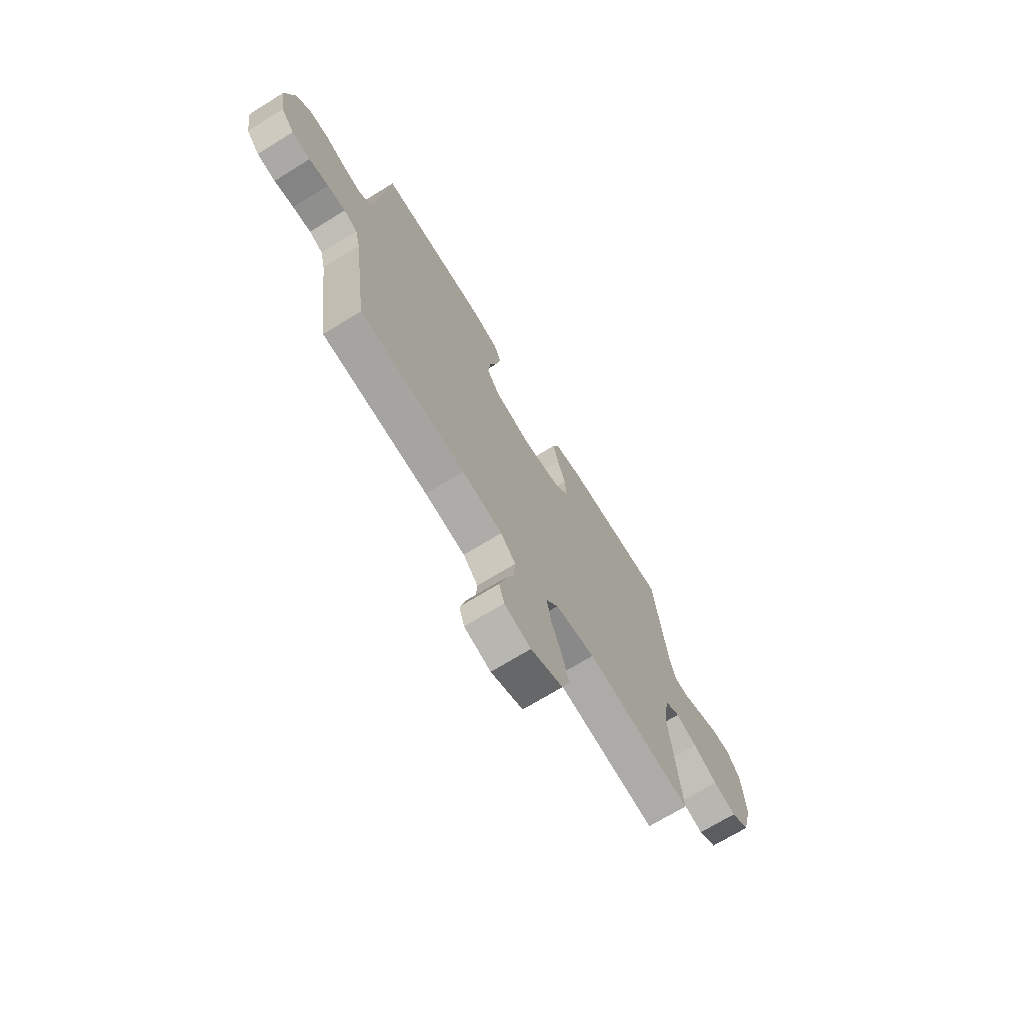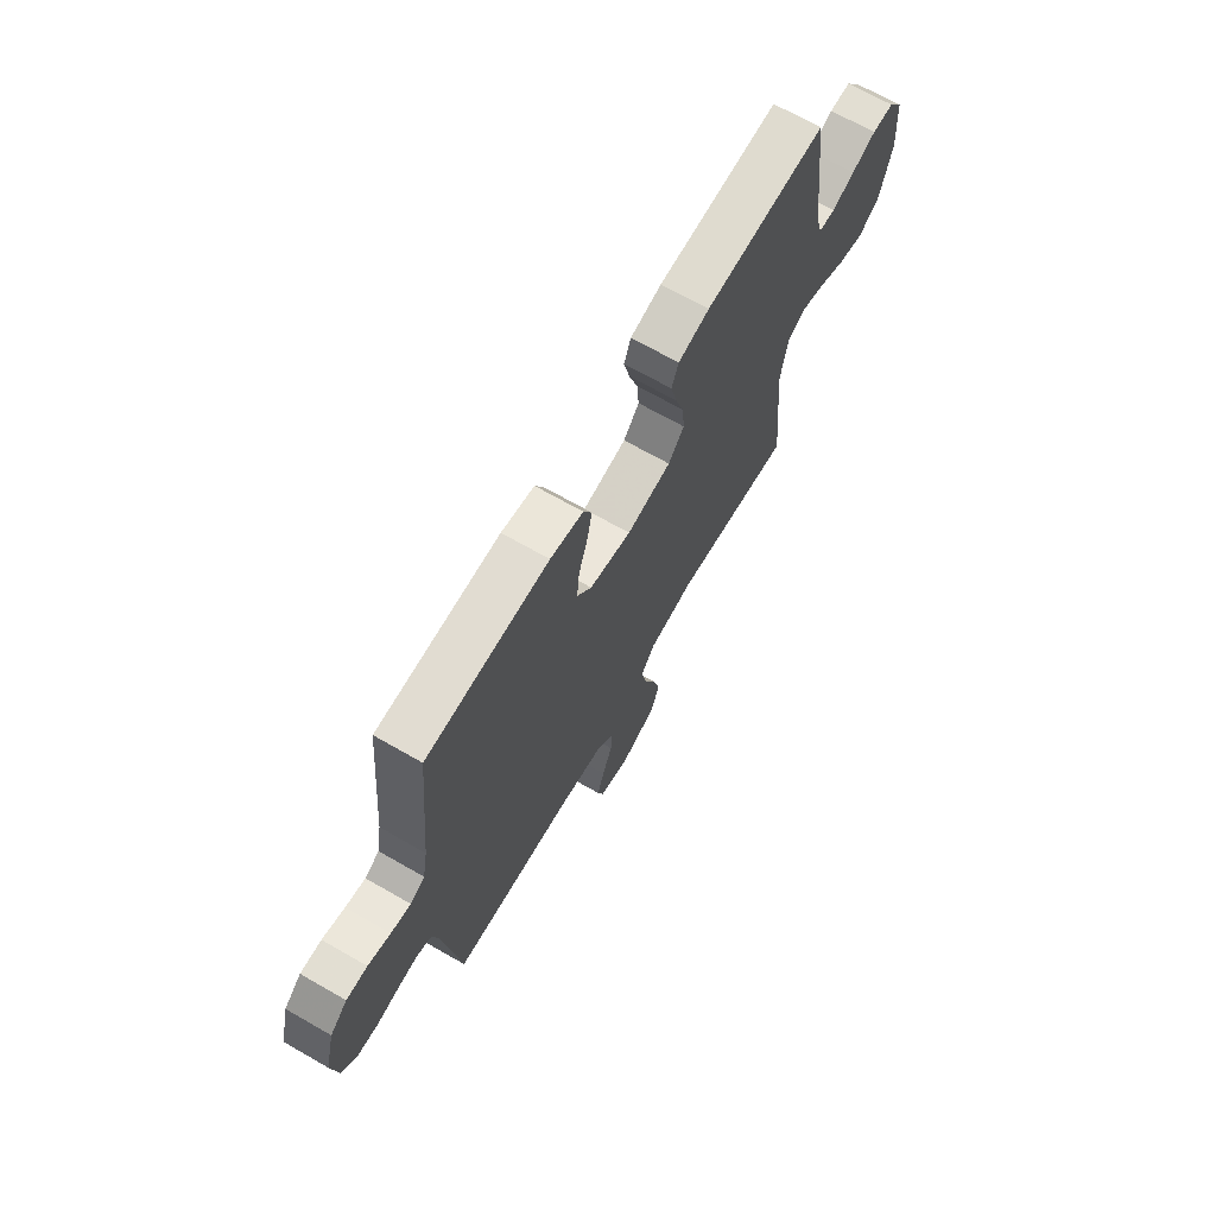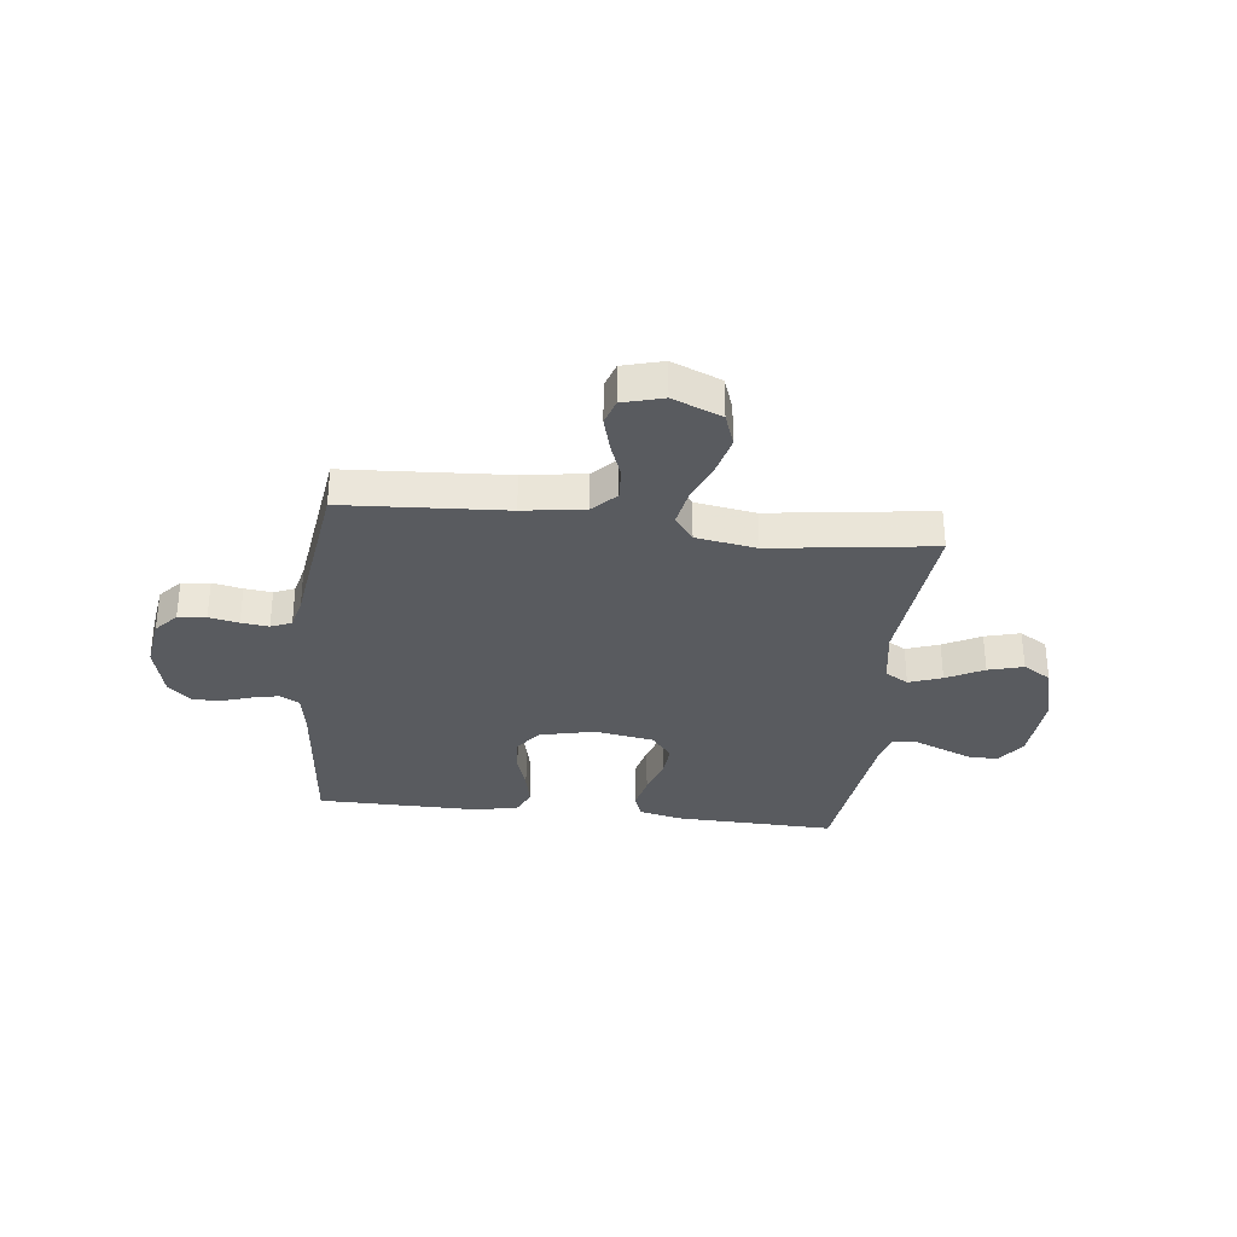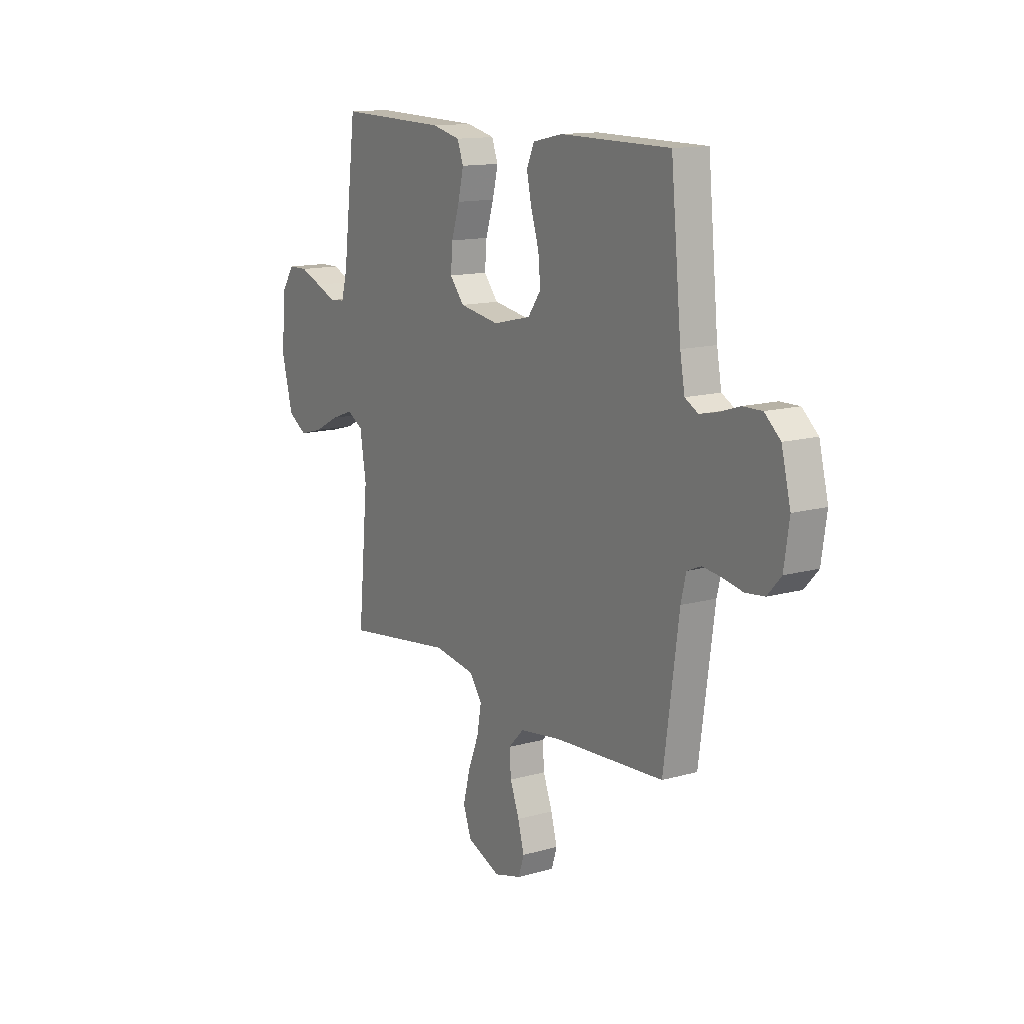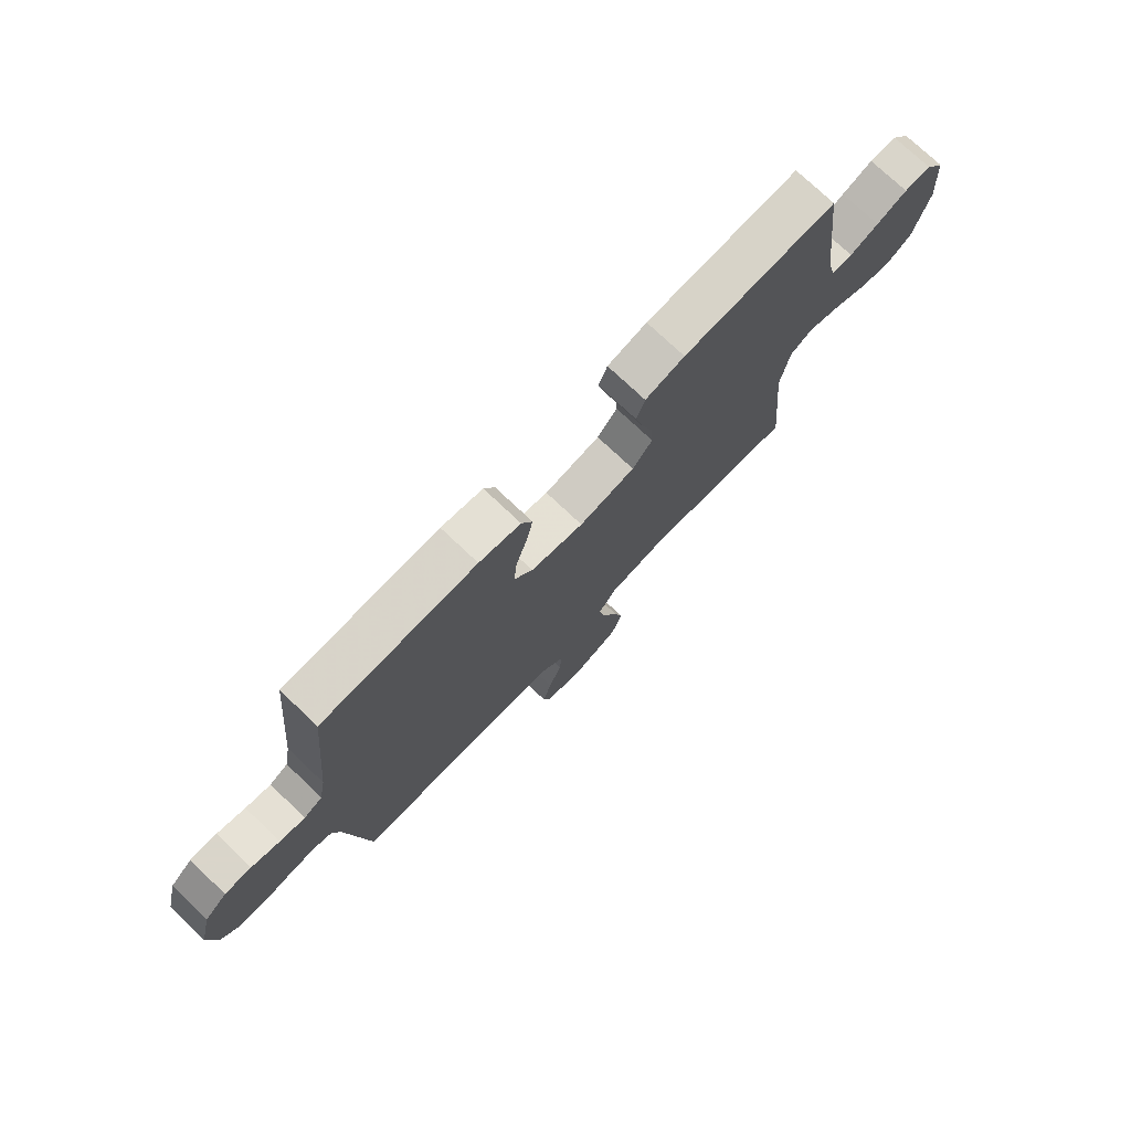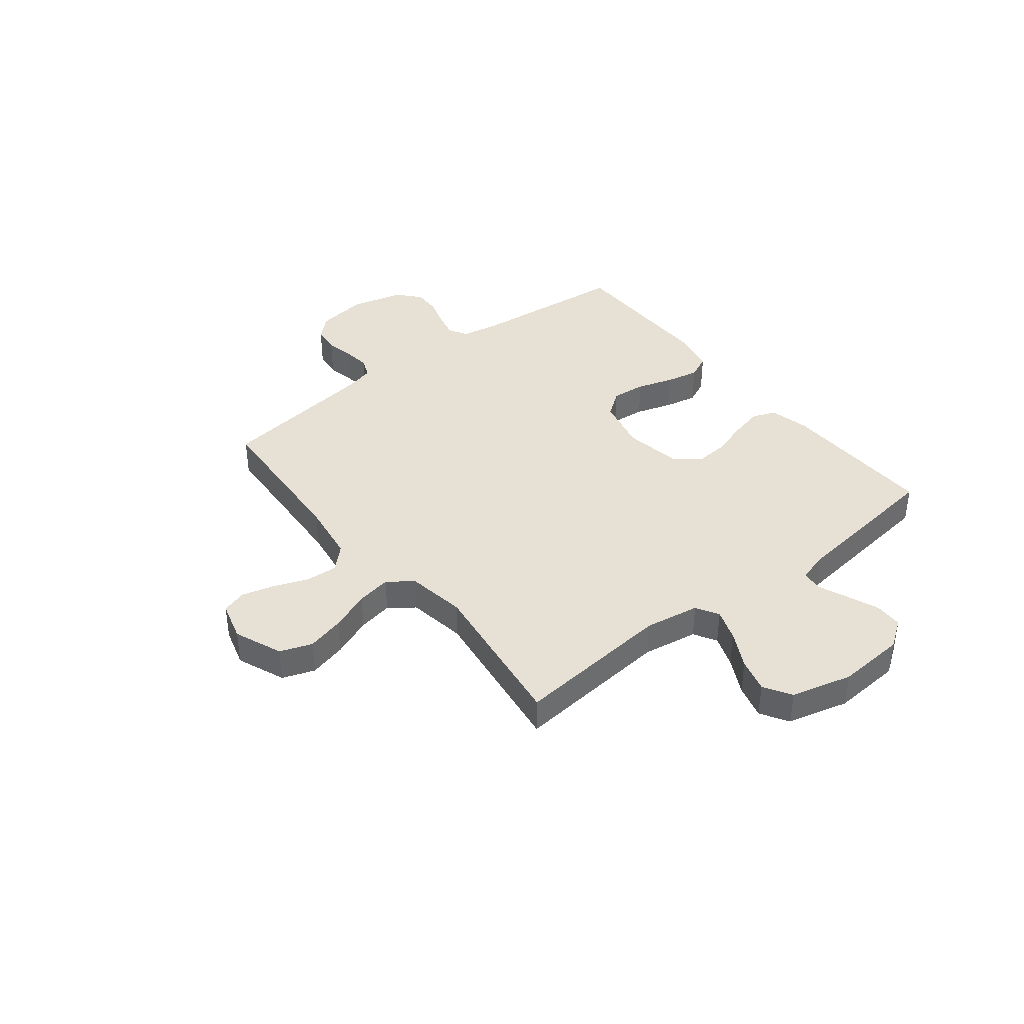
<metadata>
{"format":"obj","ext":"obj","renderer":"f3d","projection":"perspective","resolution":1024,"background":"white","views":[{"elev":-70.6,"azim":121.6,"up":"+Z"},{"elev":68.9,"azim":119.8,"up":"+Z"},{"elev":-32.5,"azim":173.3,"up":"+Y"},{"elev":13.5,"azim":57.7,"up":"+Z"},{"elev":75.3,"azim":133.4,"up":"+Z"},{"elev":39.3,"azim":-128.3,"up":"+Y"}]}
</metadata>
<code>
v -0.5 0.07 0.5
v -0.2 0.07 0.492
v -0.123 0.07 0.474
v -0.106 0.07 0.429
v -0.121 0.07 0.366
v -0.143 0.07 0.297
v -0.148 0.07 0.235
v -0.109 0.07 0.188
v 0 0.07 0.17
v 0.103 0.07 0.194
v 0.139 0.07 0.243
v 0.133 0.07 0.308
v 0.111 0.07 0.377
v 0.098 0.07 0.439
v 0.119 0.07 0.485
v 0.2 0.07 0.502
v 0.5 0.07 0.5
v 0.529 0.07 0.2
v 0.542 0.07 0.128
v 0.578 0.07 0.108
v 0.627 0.07 0.119
v 0.682 0.07 0.137
v 0.734 0.07 0.138
v 0.777 0.07 0.1
v 0.802 0.07 0
v 0.788 0.07 -0.096
v 0.751 0.07 -0.137
v 0.699 0.07 -0.143
v 0.644 0.07 -0.132
v 0.593 0.07 -0.126
v 0.555 0.07 -0.142
v 0.541 0.07 -0.2
v 0.5 0.07 -0.5
v 0.2 0.07 -0.519
v 0.086 0.07 -0.536
v 0.044 0.07 -0.579
v 0.048 0.07 -0.639
v 0.073 0.07 -0.705
v 0.09 0.07 -0.767
v 0.075 0.07 -0.814
v 0 0.07 -0.835
v -0.091 0.07 -0.798
v -0.113 0.07 -0.737
v -0.095 0.07 -0.665
v -0.065 0.07 -0.59
v -0.053 0.07 -0.524
v -0.088 0.07 -0.477
v -0.2 0.07 -0.459
v -0.5 0.07 -0.5
v -0.472 0.07 -0.2
v -0.489 0.07 -0.096
v -0.532 0.07 -0.071
v -0.593 0.07 -0.093
v -0.662 0.07 -0.129
v -0.727 0.07 -0.147
v -0.779 0.07 -0.115
v -0.809 0.07 0
v -0.8 0.07 0.13
v -0.763 0.07 0.183
v -0.71 0.07 0.184
v -0.65 0.07 0.16
v -0.594 0.07 0.137
v -0.553 0.07 0.141
v -0.537 0.07 0.2
v -0.5 0 0.5
v -0.2 0 0.492
v -0.123 0 0.474
v -0.106 0 0.429
v -0.121 0 0.366
v -0.143 0 0.297
v -0.148 0 0.235
v -0.109 0 0.188
v 0 0 0.17
v 0.103 0 0.194
v 0.139 0 0.243
v 0.133 0 0.308
v 0.111 0 0.377
v 0.098 0 0.439
v 0.119 0 0.485
v 0.2 0 0.502
v 0.5 0 0.5
v 0.529 0 0.2
v 0.542 0 0.128
v 0.578 0 0.108
v 0.627 0 0.119
v 0.682 0 0.137
v 0.734 0 0.138
v 0.777 0 0.1
v 0.802 0 0
v 0.788 0 -0.096
v 0.751 0 -0.137
v 0.699 0 -0.143
v 0.644 0 -0.132
v 0.593 0 -0.126
v 0.555 0 -0.142
v 0.541 0 -0.2
v 0.5 0 -0.5
v 0.2 0 -0.519
v 0.086 0 -0.536
v 0.044 0 -0.579
v 0.048 0 -0.639
v 0.073 0 -0.705
v 0.09 0 -0.767
v 0.075 0 -0.814
v 0 0 -0.835
v -0.091 0 -0.798
v -0.113 0 -0.737
v -0.095 0 -0.665
v -0.065 0 -0.59
v -0.053 0 -0.524
v -0.088 0 -0.477
v -0.2 0 -0.459
v -0.5 0 -0.5
v -0.472 0 -0.2
v -0.489 0 -0.096
v -0.532 0 -0.071
v -0.593 0 -0.093
v -0.662 0 -0.129
v -0.727 0 -0.147
v -0.779 0 -0.115
v -0.809 0 0
v -0.8 0 0.13
v -0.763 0 0.183
v -0.71 0 0.184
v -0.65 0 0.16
v -0.594 0 0.137
v -0.553 0 0.141
v -0.537 0 0.2
f 60 61 62
f 59 60 62
f 58 59 62
f 57 58 62
f 56 57 62
f 55 56 62
f 54 55 62
f 53 54 62
f 52 53 62 63
f 51 52 63 64
f 48 49 50
f 64 1 2
f 51 64 2
f 50 51 2
f 48 50 2
f 47 48 2
f 43 44 45
f 42 43 45
f 41 42 45
f 40 41 45
f 39 40 45
f 38 39 45
f 37 38 45
f 36 37 45 46
f 35 36 46 47
f 32 33 34
f 34 35 47
f 32 34 47
f 31 32 47
f 27 28 29
f 26 27 29
f 25 26 29
f 24 25 29
f 23 24 29
f 22 23 29
f 21 22 29
f 20 21 29 30
f 19 20 30 31
f 16 17 18
f 15 16 18
f 14 15 18
f 13 14 18
f 12 13 18
f 18 19 31
f 12 18 31
f 11 12 31
f 4 5 6
f 3 4 6
f 2 3 6
f 2 6 7
f 47 2 7
f 10 11 31 47
f 9 10 47
f 8 9 47
f 7 8 47
f 126 125 124
f 126 124 123
f 126 123 122
f 126 122 121
f 126 121 120
f 126 120 119
f 126 119 118
f 126 118 117
f 127 126 117 116
f 128 127 116 115
f 114 113 112
f 66 65 128
f 66 128 115
f 66 115 114
f 66 114 112
f 66 112 111
f 109 108 107
f 109 107 106
f 109 106 105
f 109 105 104
f 109 104 103
f 109 103 102
f 109 102 101
f 110 109 101 100
f 111 110 100 99
f 98 97 96
f 111 99 98
f 111 98 96
f 111 96 95
f 93 92 91
f 93 91 90
f 93 90 89
f 93 89 88
f 93 88 87
f 93 87 86
f 93 86 85
f 94 93 85 84
f 95 94 84 83
f 82 81 80
f 82 80 79
f 82 79 78
f 82 78 77
f 82 77 76
f 95 83 82
f 95 82 76
f 95 76 75
f 70 69 68
f 70 68 67
f 70 67 66
f 71 70 66
f 71 66 111
f 111 95 75 74
f 111 74 73
f 111 73 72
f 111 72 71
f 1 65 66 2
f 2 66 67 3
f 3 67 68 4
f 4 68 69 5
f 5 69 70 6
f 6 70 71 7
f 7 71 72 8
f 8 72 73 9
f 9 73 74 10
f 10 74 75 11
f 11 75 76 12
f 12 76 77 13
f 13 77 78 14
f 14 78 79 15
f 15 79 80 16
f 16 80 81 17
f 17 81 82 18
f 18 82 83 19
f 19 83 84 20
f 20 84 85 21
f 21 85 86 22
f 22 86 87 23
f 23 87 88 24
f 24 88 89 25
f 25 89 90 26
f 26 90 91 27
f 27 91 92 28
f 28 92 93 29
f 29 93 94 30
f 30 94 95 31
f 31 95 96 32
f 32 96 97 33
f 33 97 98 34
f 34 98 99 35
f 35 99 100 36
f 36 100 101 37
f 37 101 102 38
f 38 102 103 39
f 39 103 104 40
f 40 104 105 41
f 41 105 106 42
f 42 106 107 43
f 43 107 108 44
f 44 108 109 45
f 45 109 110 46
f 46 110 111 47
f 47 111 112 48
f 48 112 113 49
f 49 113 114 50
f 50 114 115 51
f 51 115 116 52
f 52 116 117 53
f 53 117 118 54
f 54 118 119 55
f 55 119 120 56
f 56 120 121 57
f 57 121 122 58
f 58 122 123 59
f 59 123 124 60
f 60 124 125 61
f 61 125 126 62
f 62 126 127 63
f 63 127 128 64
f 64 128 65 1

</code>
